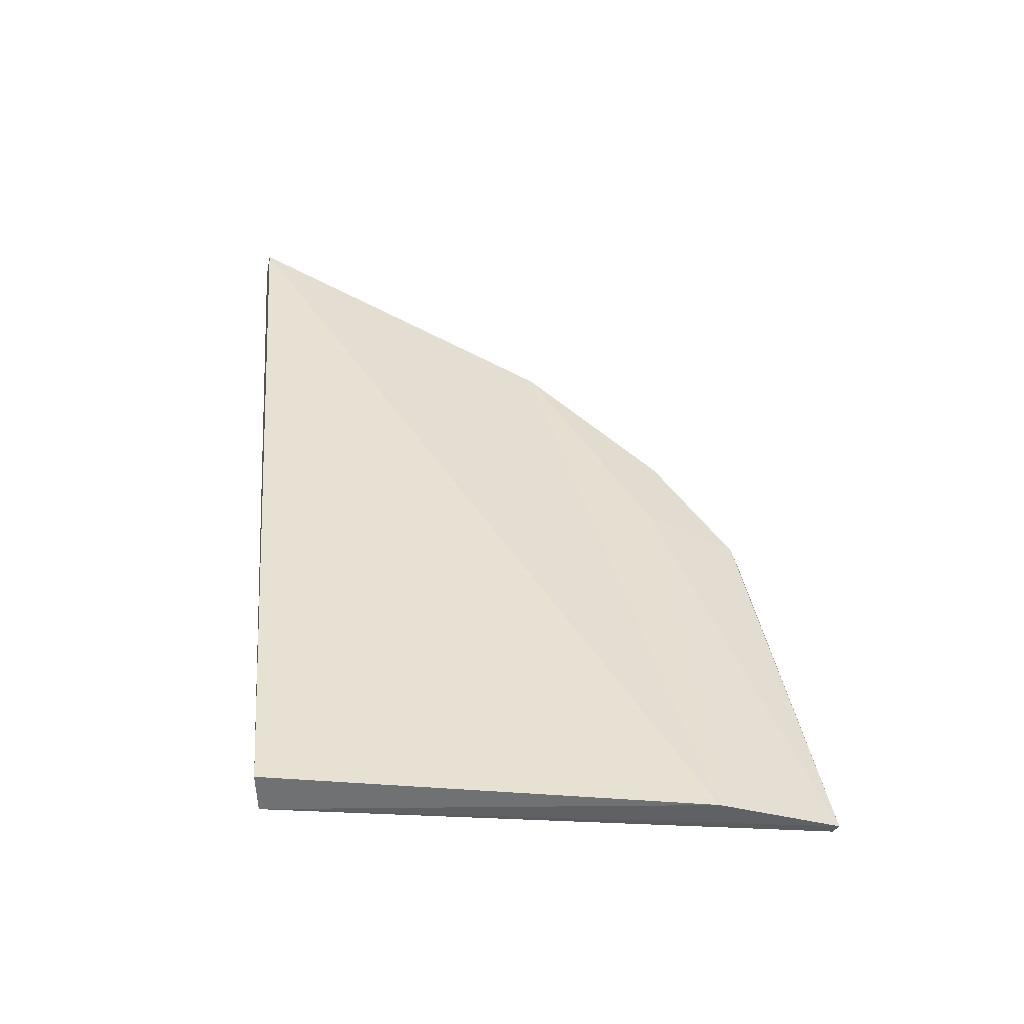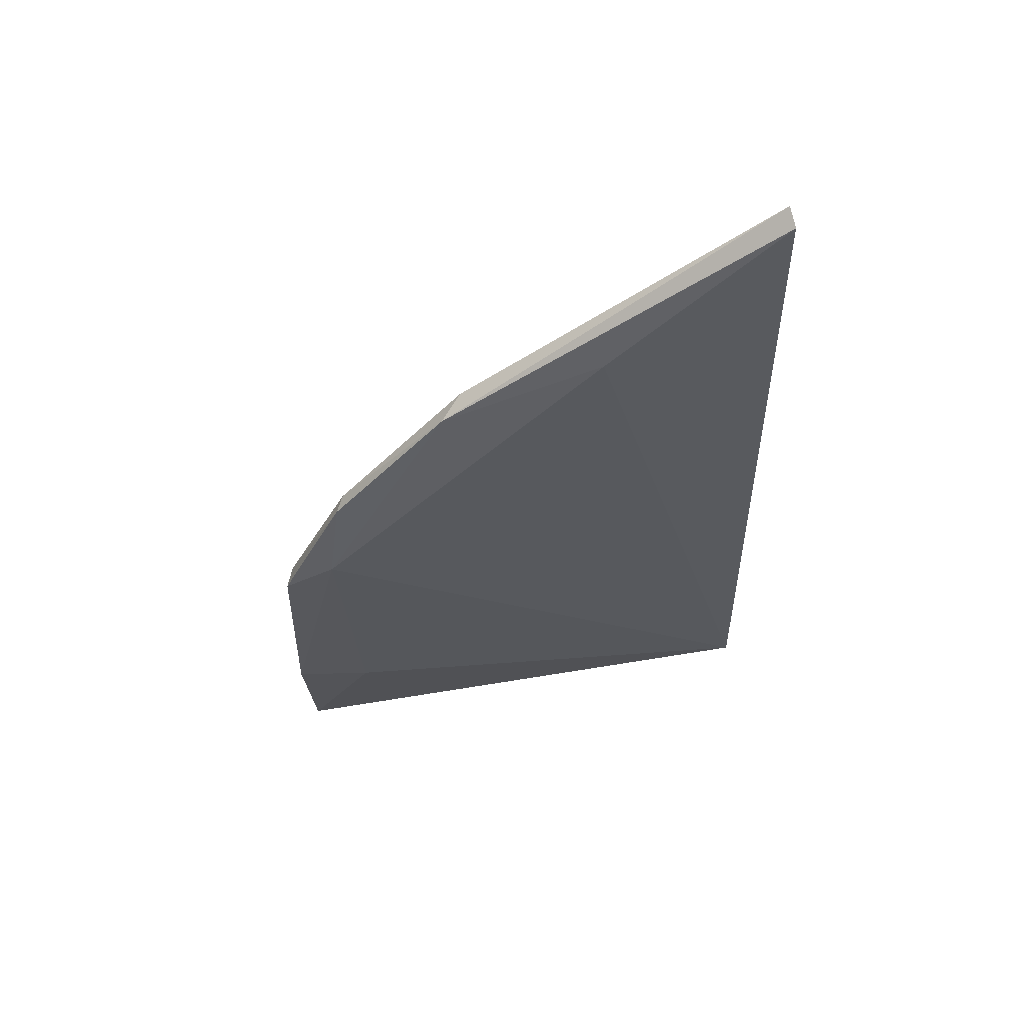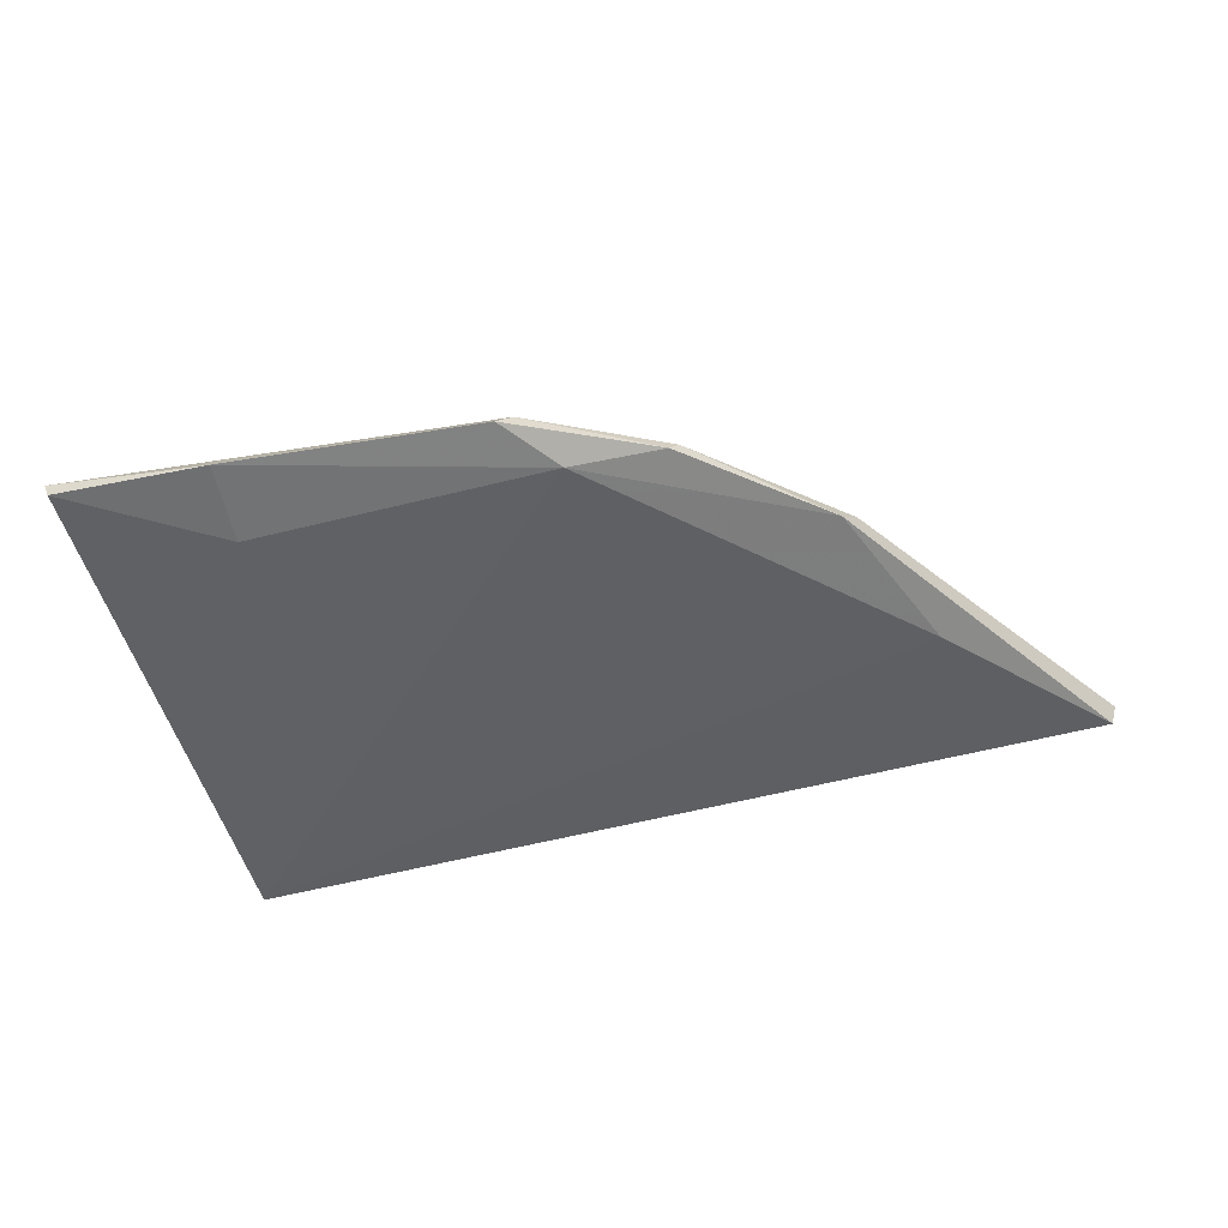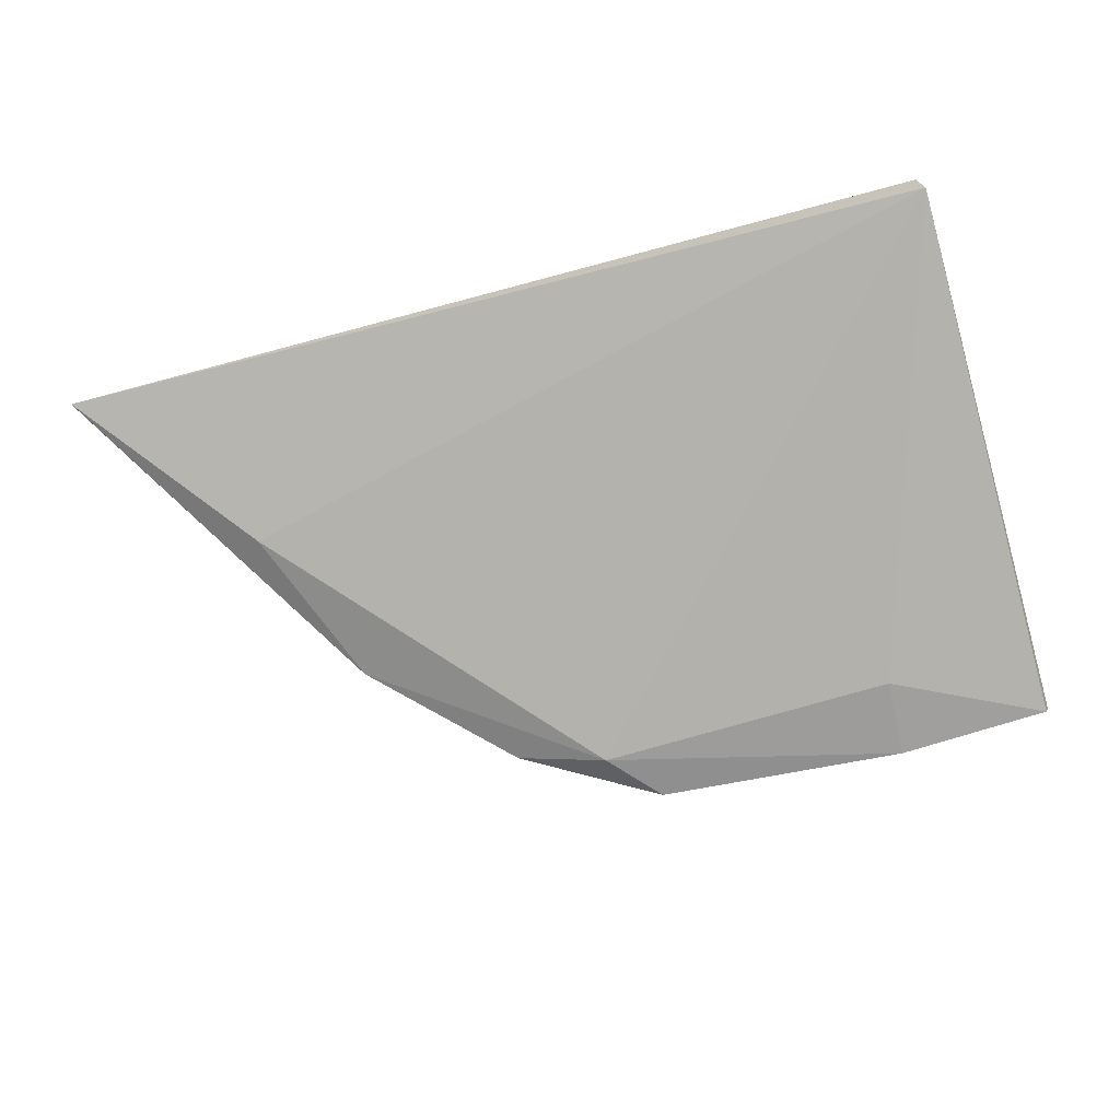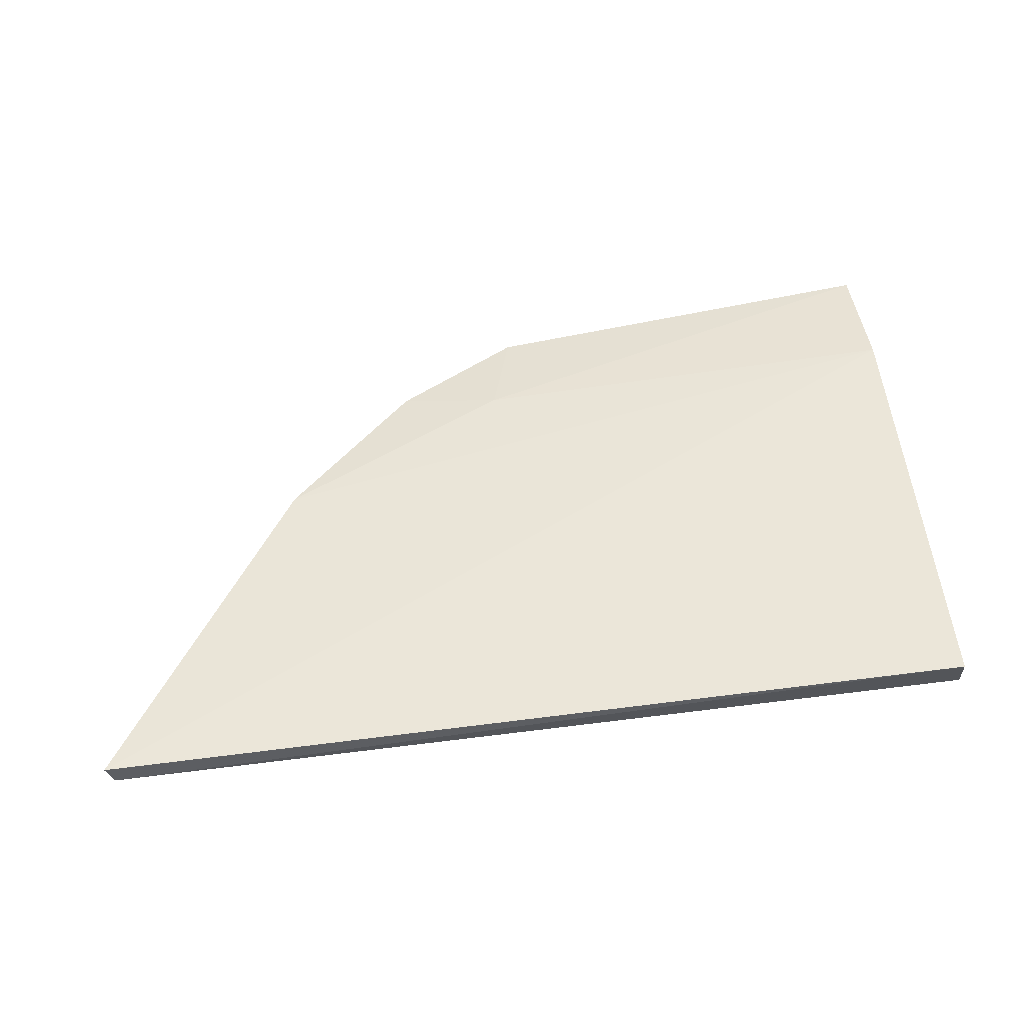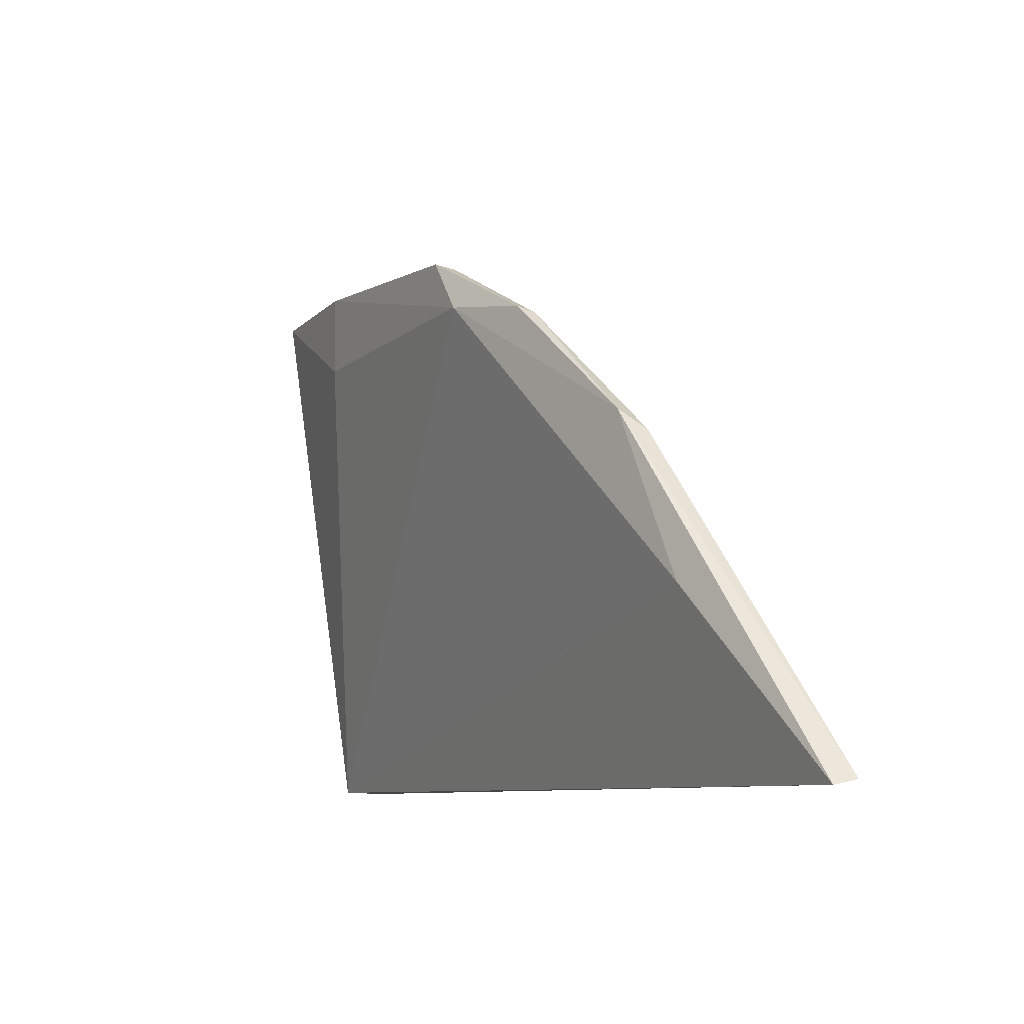
<metadata>
{"format":"obj","ext":"obj","renderer":"f3d","projection":"perspective","resolution":1024,"background":"white","views":[{"elev":39.6,"azim":-94.1,"up":"+Y"},{"elev":-28.6,"azim":92.8,"up":"+Y"},{"elev":-57.6,"azim":14.8,"up":"+Y"},{"elev":-68.4,"azim":-164.0,"up":"+Y"},{"elev":63.4,"azim":173.5,"up":"+Y"},{"elev":-9.6,"azim":60.8,"up":"+Z"}]}
</metadata>
<code>
v 0.03415 0.01568 0.2187
v 0.05575 0.0219 0.1949
v 0.01593 0.01872 0.2146
v 0.01608 0.02183 0.1954
v 0.01593 0.02002 0.1955
v 0.04661 0.01897 0.2091
v 0.04886 0.01876 0.2026
v 0.05544 0.02099 0.1946
v 0.01615 0.01634 0.2198
v 0.0348 0.01635 0.2184
v 0.0362 0.01553 0.2162
v 0.04604 0.0179 0.21
v 0.01599 0.01686 0.2199
v 0.02282 0.01582 0.2161
v 0.04021 0.01655 0.2155
v 0.02299 0.01573 0.2197
v 0.03598 0.01797 0.2143
v 0.04056 0.01722 0.2152
f 3 2 4
f 5 3 4
f 6 2 3
f 8 5 4
f 8 4 2
f 8 7 5
f 11 5 7
f 12 8 2
f 12 2 6
f 12 7 8
f 12 11 7
f 13 3 5
f 13 5 9
f 13 1 10
f 14 9 5
f 14 5 11
f 15 1 11
f 15 11 12
f 15 10 1
f 16 13 9
f 16 1 13
f 16 9 14
f 16 14 11
f 16 11 1
f 17 13 10
f 17 6 3
f 17 3 13
f 18 15 12
f 18 12 6
f 18 10 15
f 18 17 10
f 18 6 17

</code>
